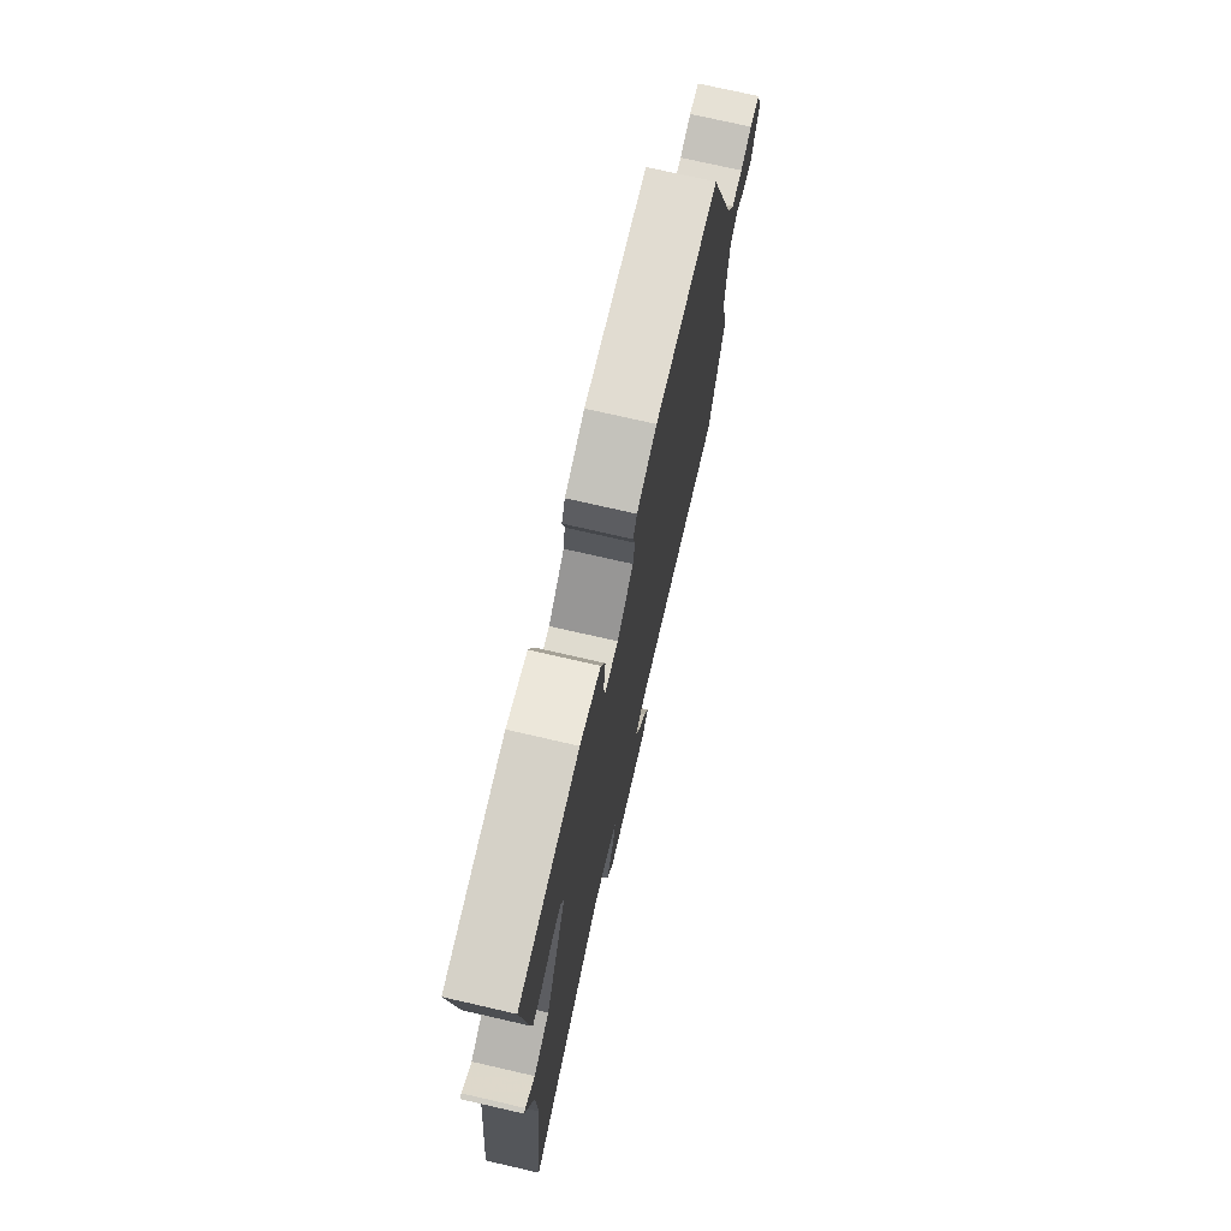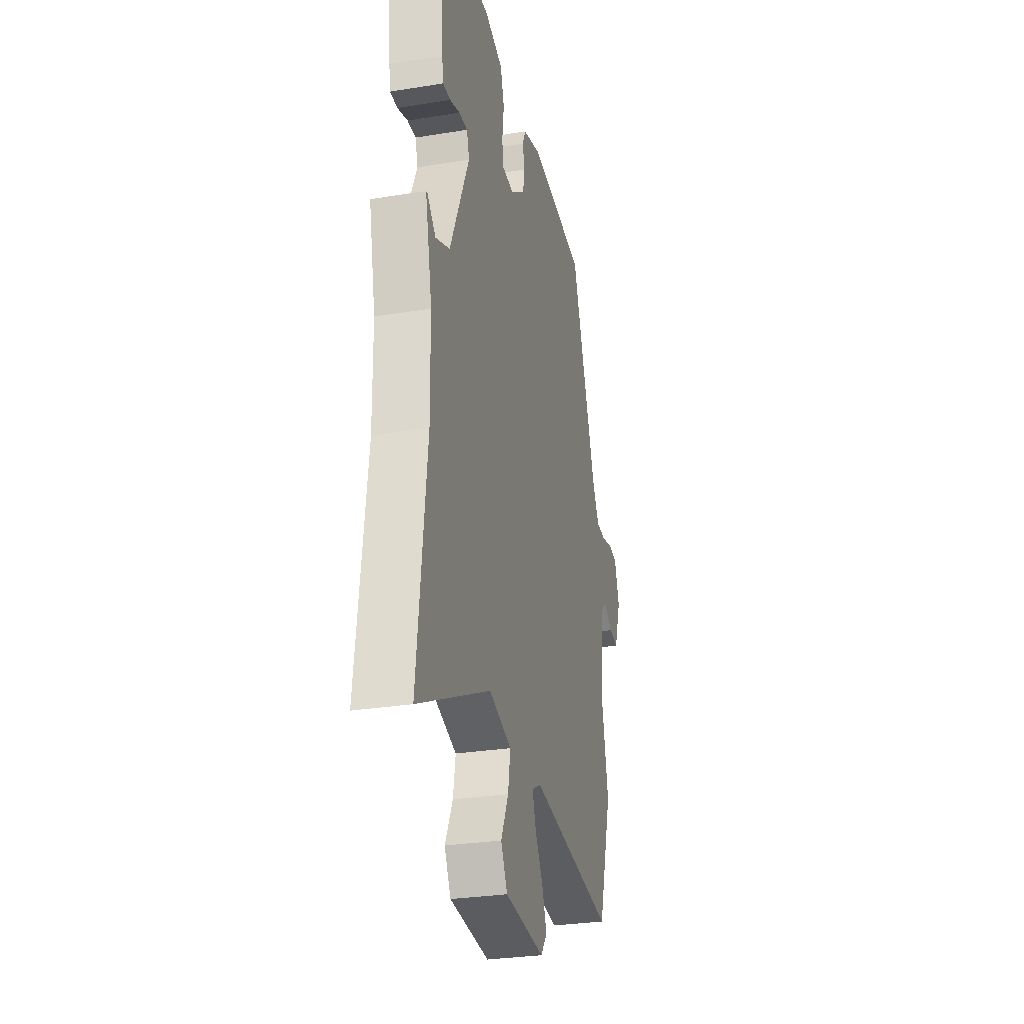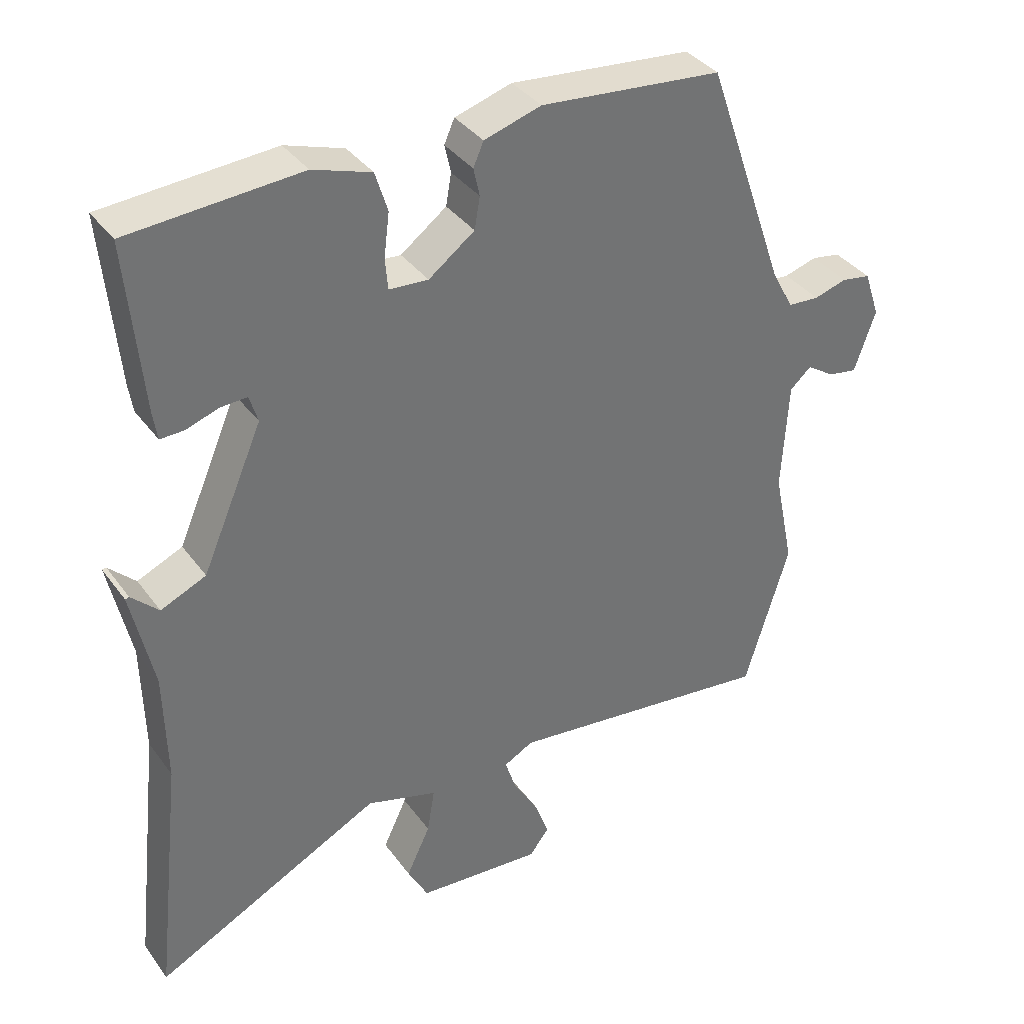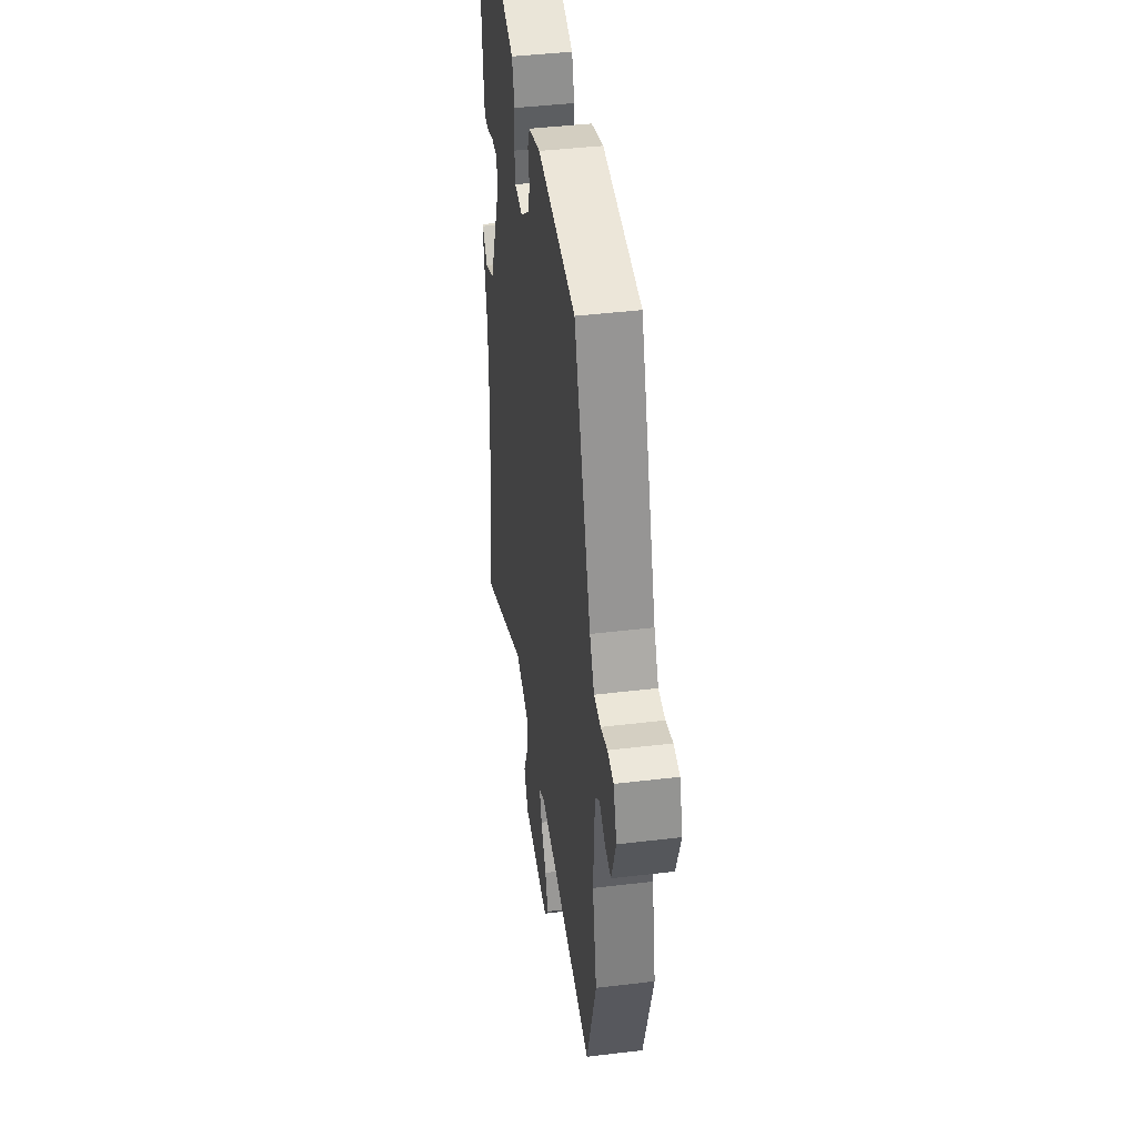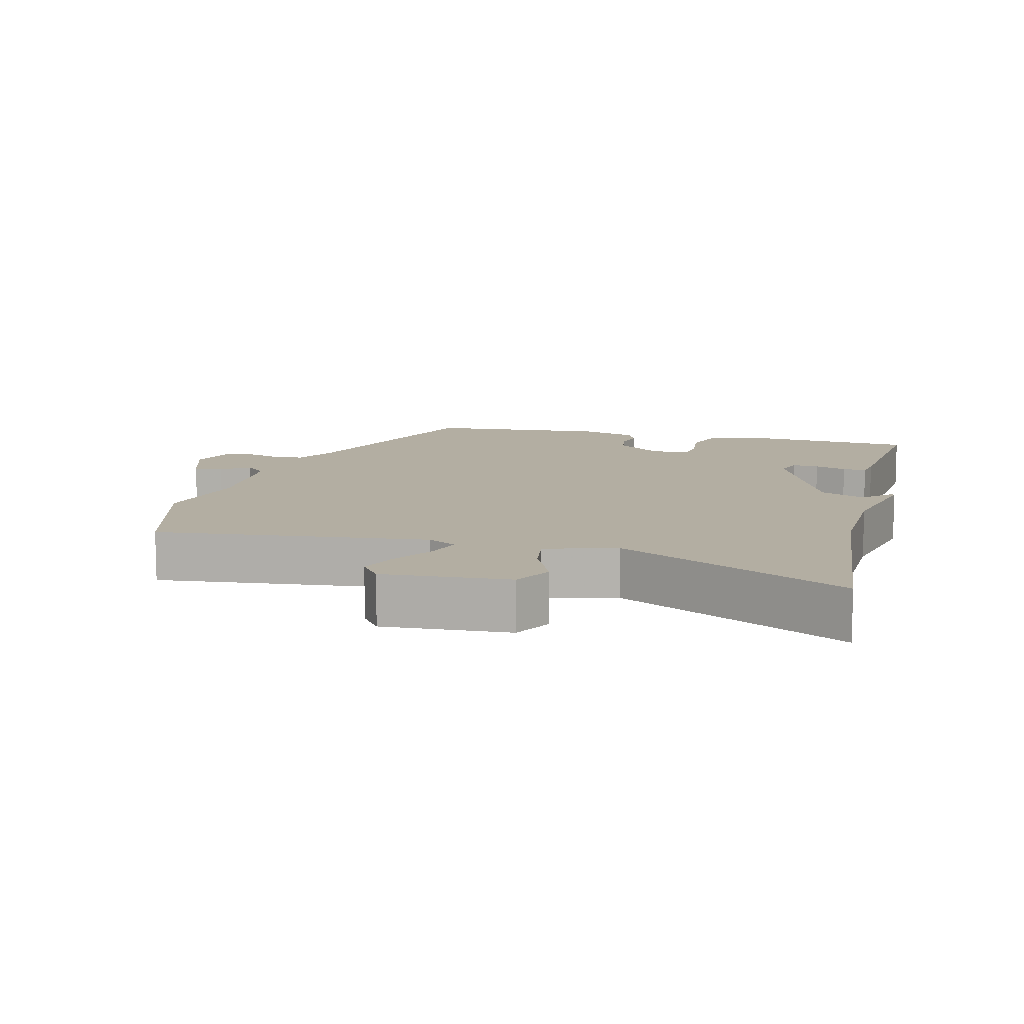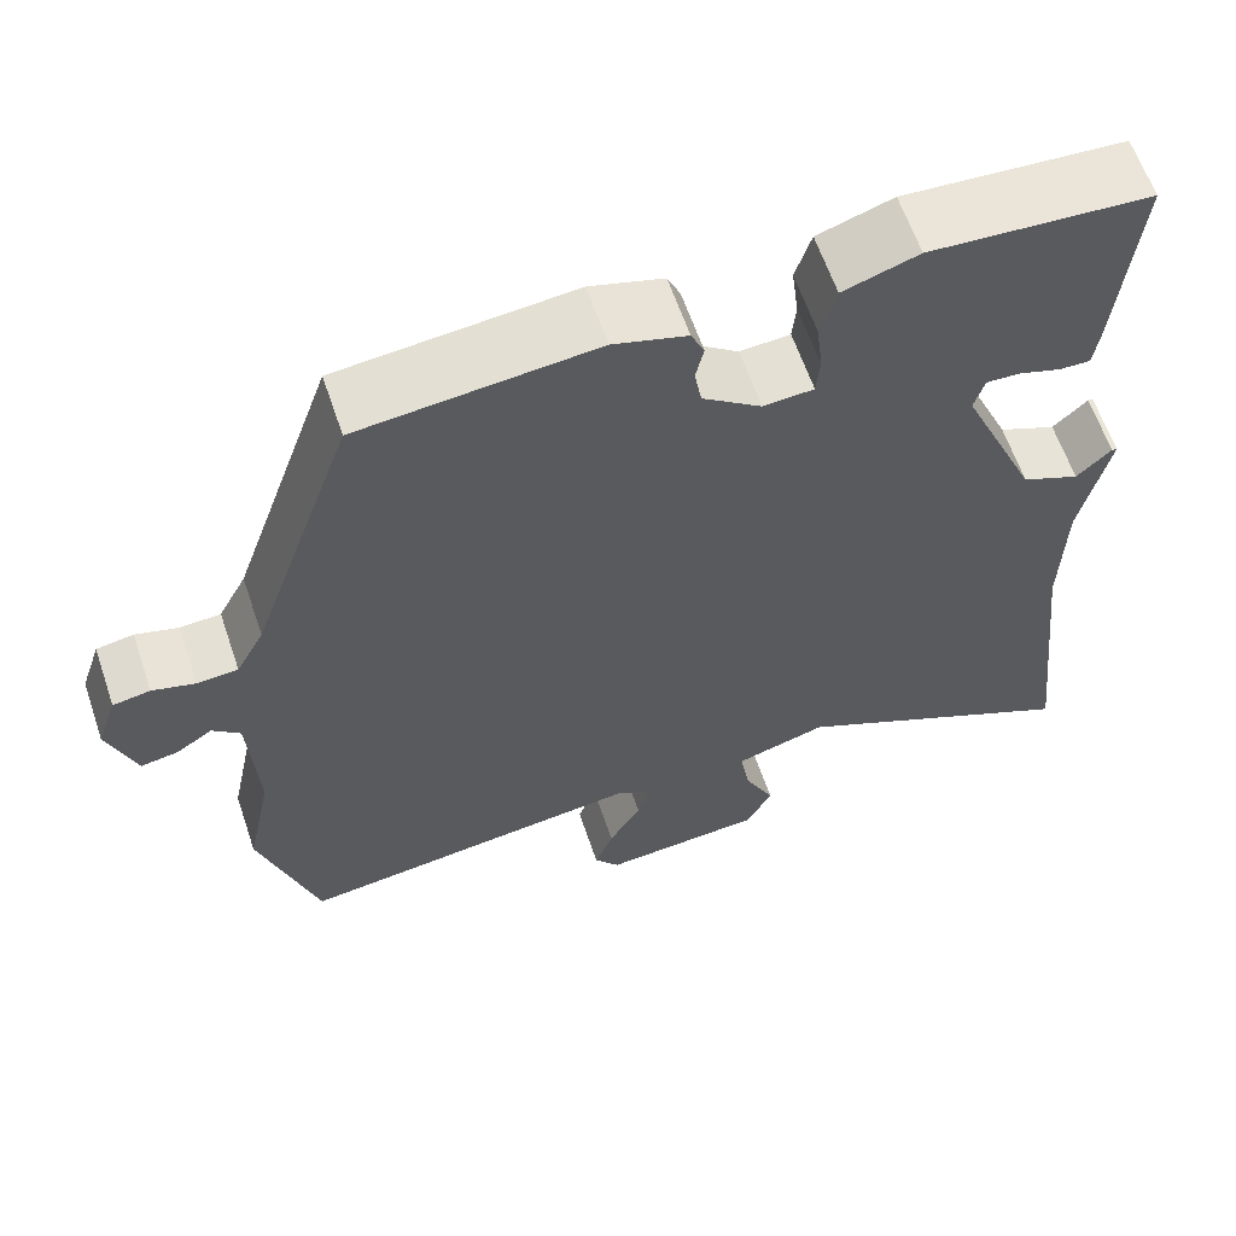
<metadata>
{"format":"obj","ext":"obj","renderer":"f3d","projection":"perspective","resolution":1024,"background":"white","views":[{"elev":74.6,"azim":-77.1,"up":"+Z"},{"elev":-29.4,"azim":-76.5,"up":"+Z"},{"elev":36.7,"azim":-31.6,"up":"+Z"},{"elev":42.3,"azim":81.8,"up":"+Z"},{"elev":10.8,"azim":-165.1,"up":"+Y"},{"elev":62.3,"azim":161.2,"up":"+Z"}]}
</metadata>
<code>
v 0.544 0.07 -0.354
v 0.479 0.07 -0.569
v 0.085 0.07 -0.521
v 0.042 0.07 -0.544
v 0.058 0.07 -0.594
v 0.095 0.07 -0.656
v 0.116 0.07 -0.713
v 0.087 0.07 -0.751
v -0.097 0.07 -0.737
v -0.127 0.07 -0.68
v -0.092 0.07 -0.606
v -0.081 0.07 -0.54
v -0.185 0.07 -0.509
v -0.52 0.07 -0.678
v -0.478 0.07 -0.31
v -0.481 0.07 -0.147
v -0.513 0.07 0.002
v -0.507 0.07 0.003
v -0.468 0.07 -0.035
v -0.402 0.07 -0.006
v -0.313 0.07 0.199
v -0.325 0.07 0.239
v -0.364 0.07 0.237
v -0.411 0.07 0.221
v -0.446 0.07 0.22
v -0.452 0.07 0.26
v -0.474 0.07 0.506
v -0.225 0.07 0.523
v -0.14 0.07 0.495
v -0.122 0.07 0.437
v -0.13 0.07 0.373
v -0.126 0.07 0.328
v -0.069 0.07 0.324
v -0.002 0.07 0.374
v 0.006 0.07 0.42
v -0.003 0.07 0.461
v 0.012 0.07 0.495
v 0.095 0.07 0.52
v 0.36 0.07 0.495
v 0.477 0.07 0.159
v 0.509 0.07 0.099
v 0.555 0.07 0.096
v 0.603 0.07 0.11
v 0.645 0.07 0.103
v 0.668 0.07 0.035
v 0.637 0.07 -0.054
v 0.595 0.07 -0.047
v 0.554 0.07 -0.02
v 0.523 0.07 -0.048
v 0.514 0.07 -0.21
v 0.544 0 -0.354
v 0.479 0 -0.569
v 0.085 0 -0.521
v 0.042 0 -0.544
v 0.058 0 -0.594
v 0.095 0 -0.656
v 0.116 0 -0.713
v 0.087 0 -0.751
v -0.097 0 -0.737
v -0.127 0 -0.68
v -0.092 0 -0.606
v -0.081 0 -0.54
v -0.185 0 -0.509
v -0.52 0 -0.678
v -0.478 0 -0.31
v -0.481 0 -0.147
v -0.513 0 0.002
v -0.507 0 0.003
v -0.468 0 -0.035
v -0.402 0 -0.006
v -0.313 0 0.199
v -0.325 0 0.239
v -0.364 0 0.237
v -0.411 0 0.221
v -0.446 0 0.22
v -0.452 0 0.26
v -0.474 0 0.506
v -0.225 0 0.523
v -0.14 0 0.495
v -0.122 0 0.437
v -0.13 0 0.373
v -0.126 0 0.328
v -0.069 0 0.324
v -0.002 0 0.374
v 0.006 0 0.42
v -0.003 0 0.461
v 0.012 0 0.495
v 0.095 0 0.52
v 0.36 0 0.495
v 0.477 0 0.159
v 0.509 0 0.099
v 0.555 0 0.096
v 0.603 0 0.11
v 0.645 0 0.103
v 0.668 0 0.035
v 0.637 0 -0.054
v 0.595 0 -0.047
v 0.554 0 -0.02
v 0.523 0 -0.048
v 0.514 0 -0.21
f 46 47 48
f 45 46 48
f 44 45 48
f 43 44 48
f 42 43 48
f 41 42 48 49
f 40 41 49 50
f 39 40 50
f 38 39 50
f 37 38 50
f 36 37 50
f 35 36 50
f 29 30 31
f 28 29 31
f 27 28 31
f 26 27 31
f 25 26 31
f 24 25 31
f 23 24 31
f 22 23 31 32
f 21 22 32 33
f 16 17 18 19
f 15 16 19 20
f 20 21 33
f 15 20 33
f 14 15 33
f 13 14 33
f 9 10 11
f 8 9 11
f 7 8 11
f 6 7 11
f 5 6 11
f 4 5 11 12
f 13 33 34
f 12 13 34
f 4 12 34
f 3 4 34
f 34 35 50
f 3 34 50
f 2 3 50
f 1 2 50
f 98 97 96
f 98 96 95
f 98 95 94
f 98 94 93
f 98 93 92
f 99 98 92 91
f 100 99 91 90
f 100 90 89
f 100 89 88
f 100 88 87
f 100 87 86
f 100 86 85
f 81 80 79
f 81 79 78
f 81 78 77
f 81 77 76
f 81 76 75
f 81 75 74
f 81 74 73
f 82 81 73 72
f 83 82 72 71
f 69 68 67 66
f 70 69 66 65
f 83 71 70
f 83 70 65
f 83 65 64
f 83 64 63
f 61 60 59
f 61 59 58
f 61 58 57
f 61 57 56
f 61 56 55
f 62 61 55 54
f 84 83 63
f 84 63 62
f 84 62 54
f 84 54 53
f 100 85 84
f 100 84 53
f 100 53 52
f 100 52 51
f 1 51 52 2
f 2 52 53 3
f 3 53 54 4
f 4 54 55 5
f 5 55 56 6
f 6 56 57 7
f 7 57 58 8
f 8 58 59 9
f 9 59 60 10
f 10 60 61 11
f 11 61 62 12
f 12 62 63 13
f 13 63 64 14
f 14 64 65 15
f 15 65 66 16
f 16 66 67 17
f 17 67 68 18
f 18 68 69 19
f 19 69 70 20
f 20 70 71 21
f 21 71 72 22
f 22 72 73 23
f 23 73 74 24
f 24 74 75 25
f 25 75 76 26
f 26 76 77 27
f 27 77 78 28
f 28 78 79 29
f 29 79 80 30
f 30 80 81 31
f 31 81 82 32
f 32 82 83 33
f 33 83 84 34
f 34 84 85 35
f 35 85 86 36
f 36 86 87 37
f 37 87 88 38
f 38 88 89 39
f 39 89 90 40
f 40 90 91 41
f 41 91 92 42
f 42 92 93 43
f 43 93 94 44
f 44 94 95 45
f 45 95 96 46
f 46 96 97 47
f 47 97 98 48
f 48 98 99 49
f 49 99 100 50
f 50 100 51 1

</code>
